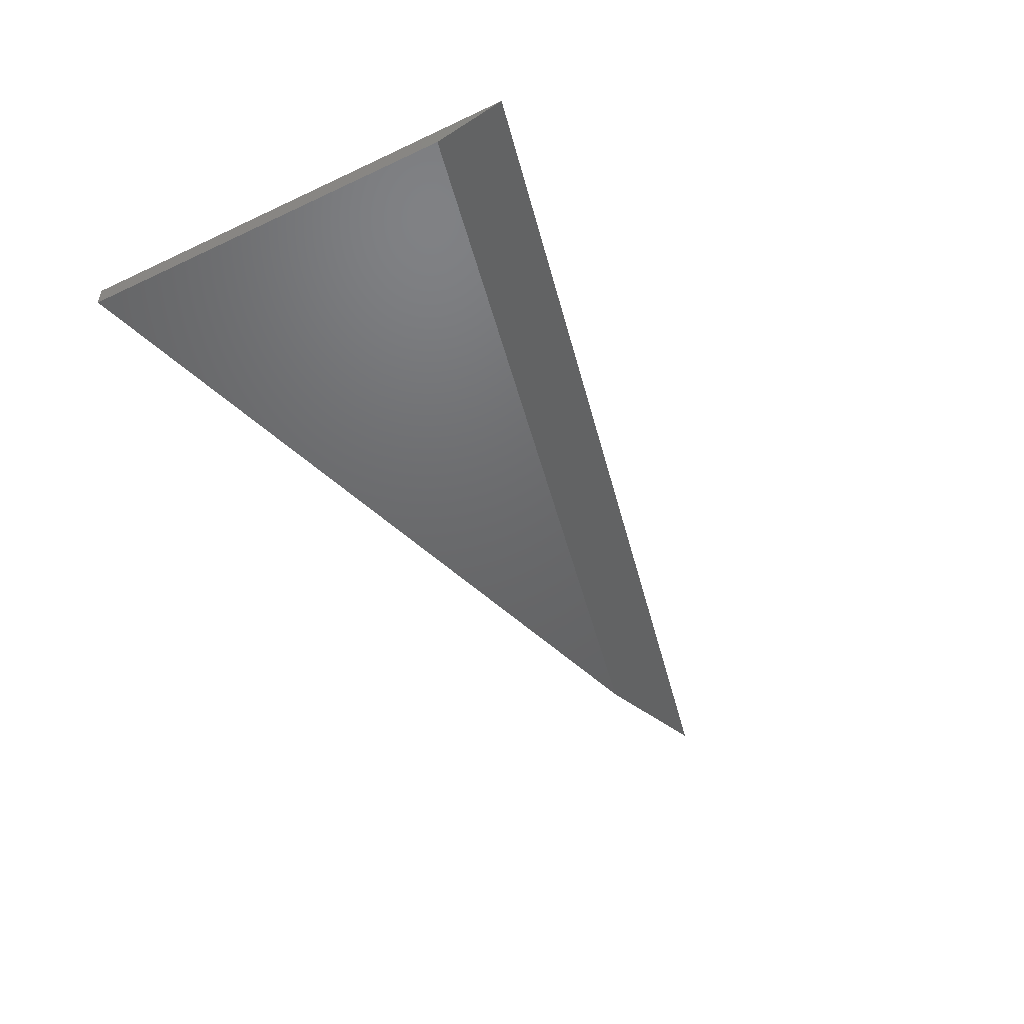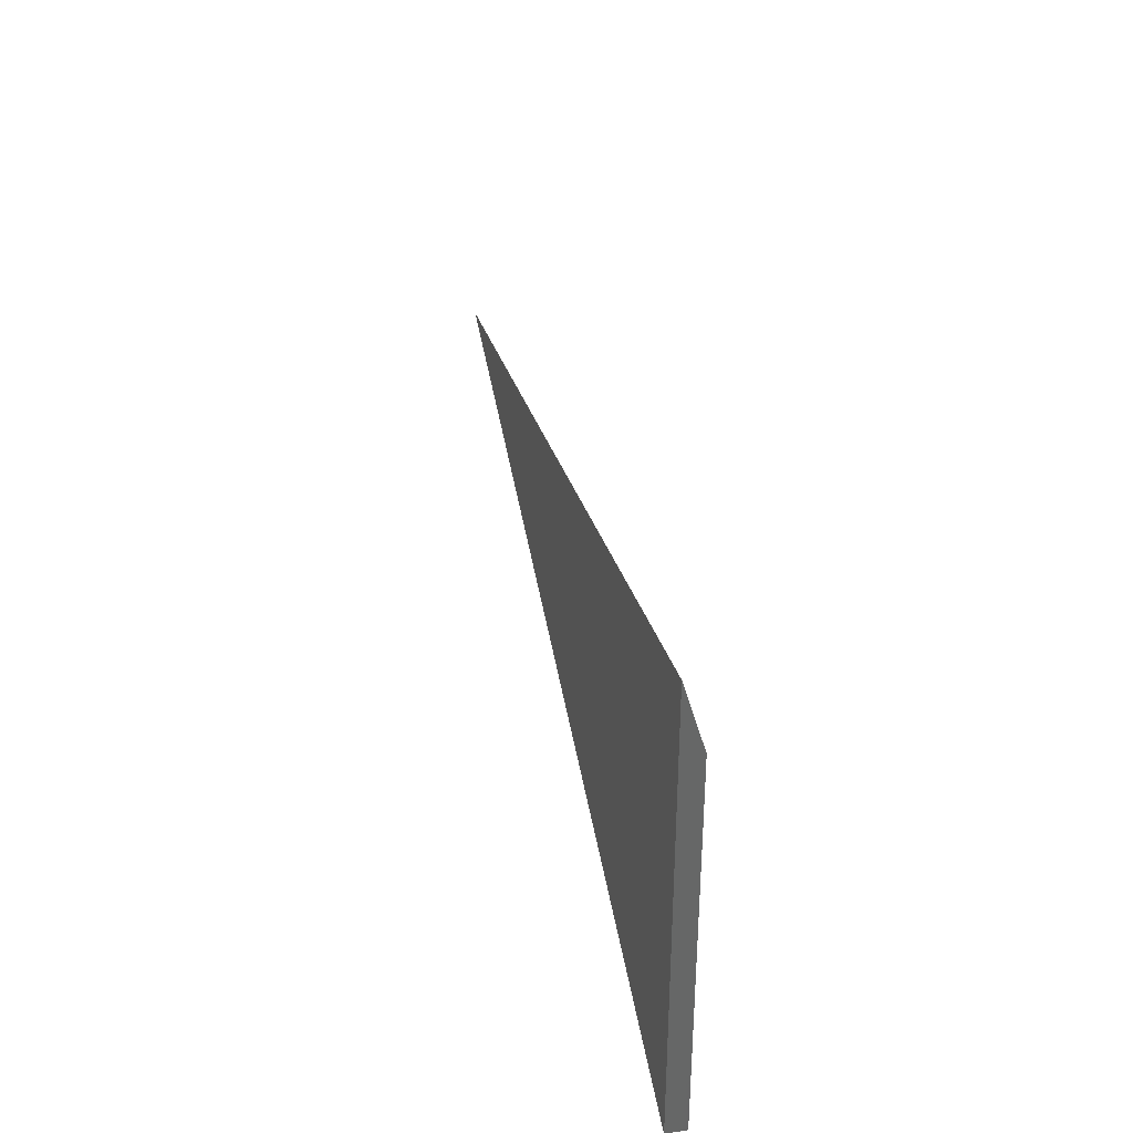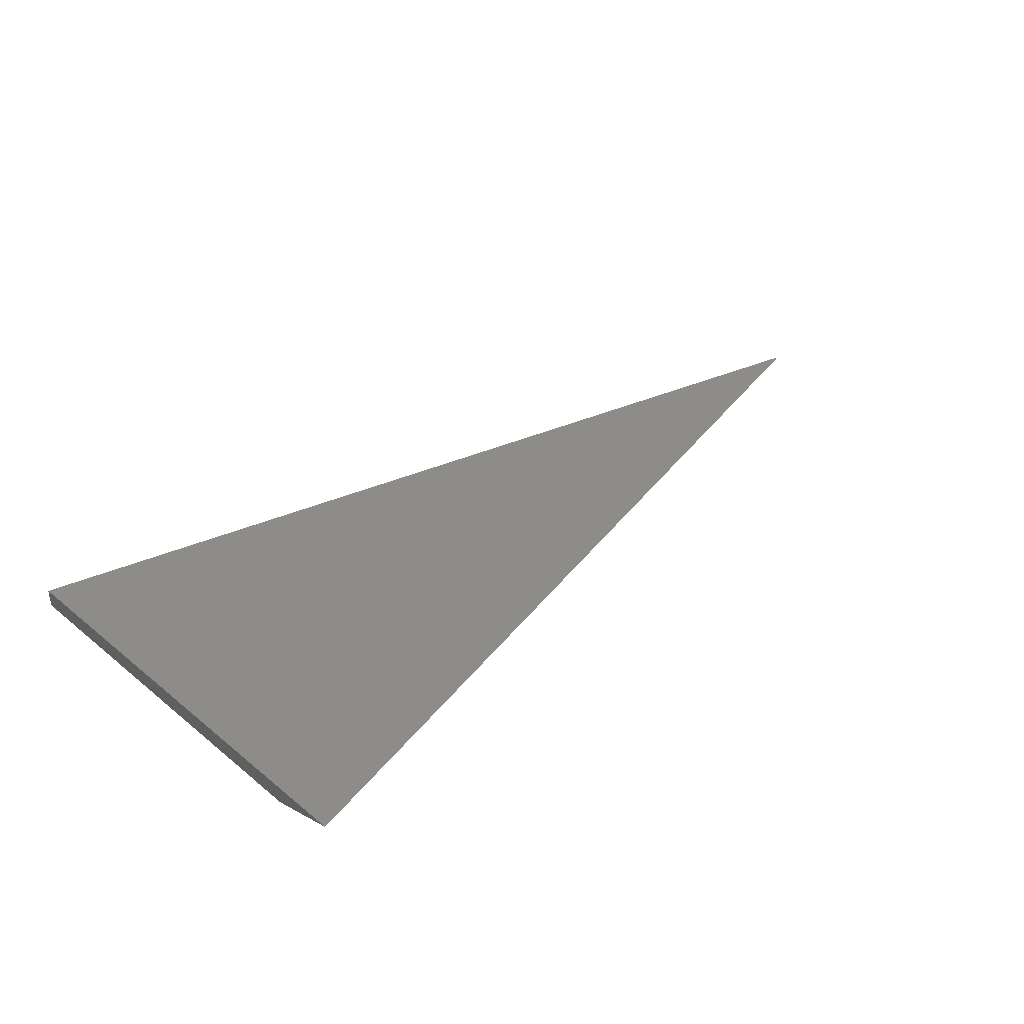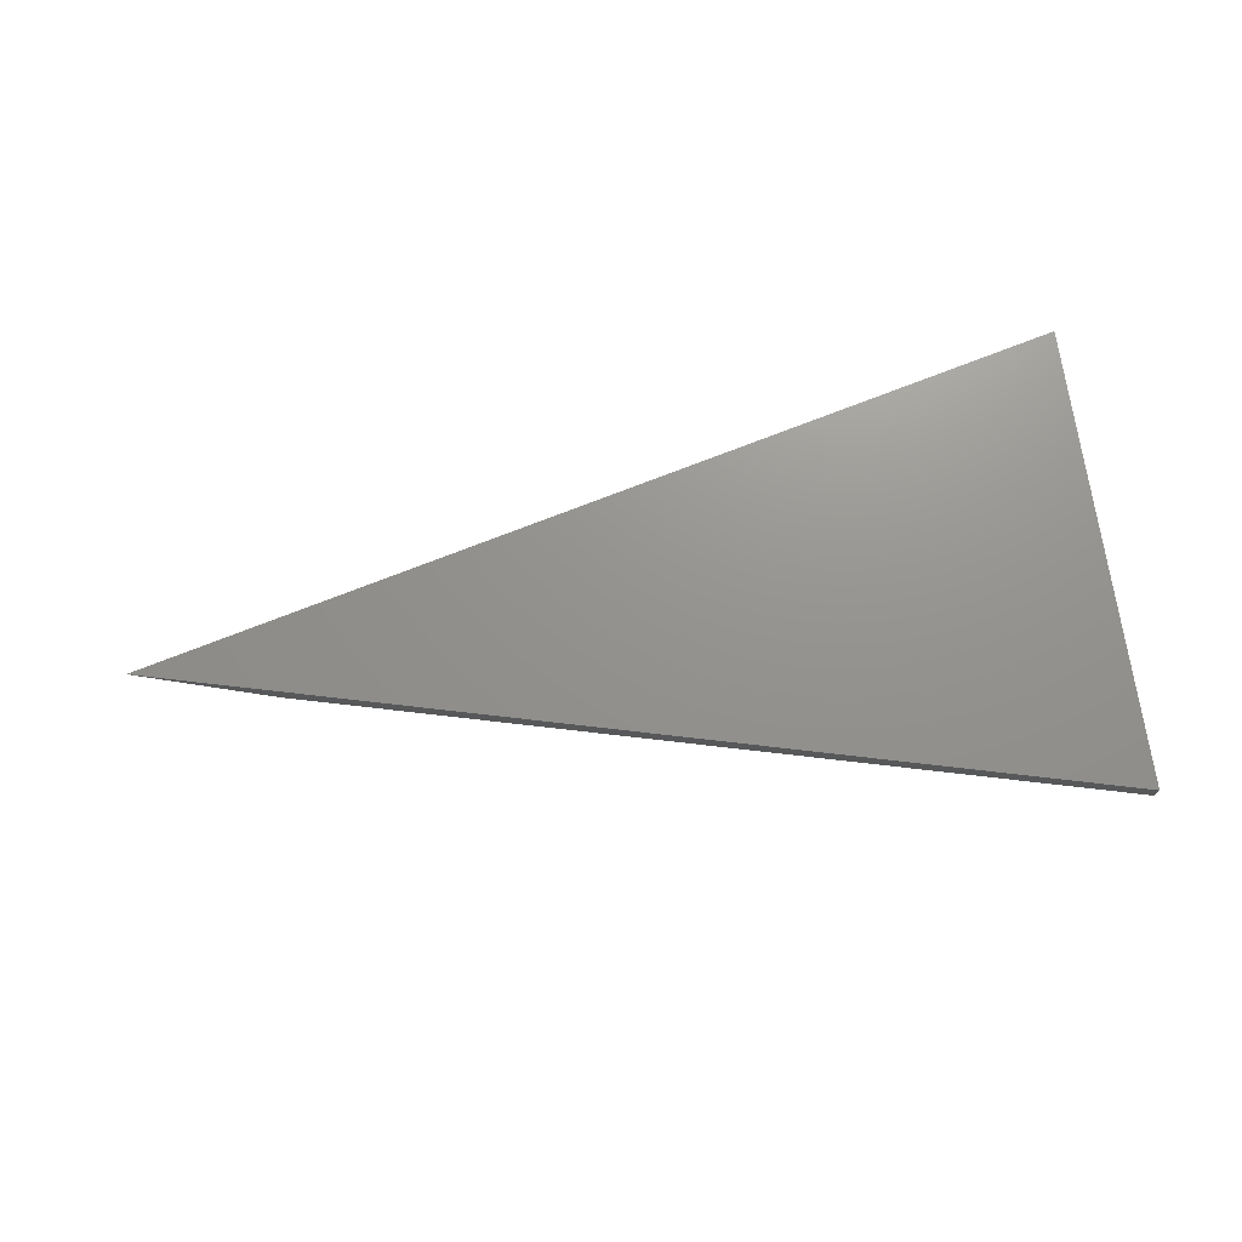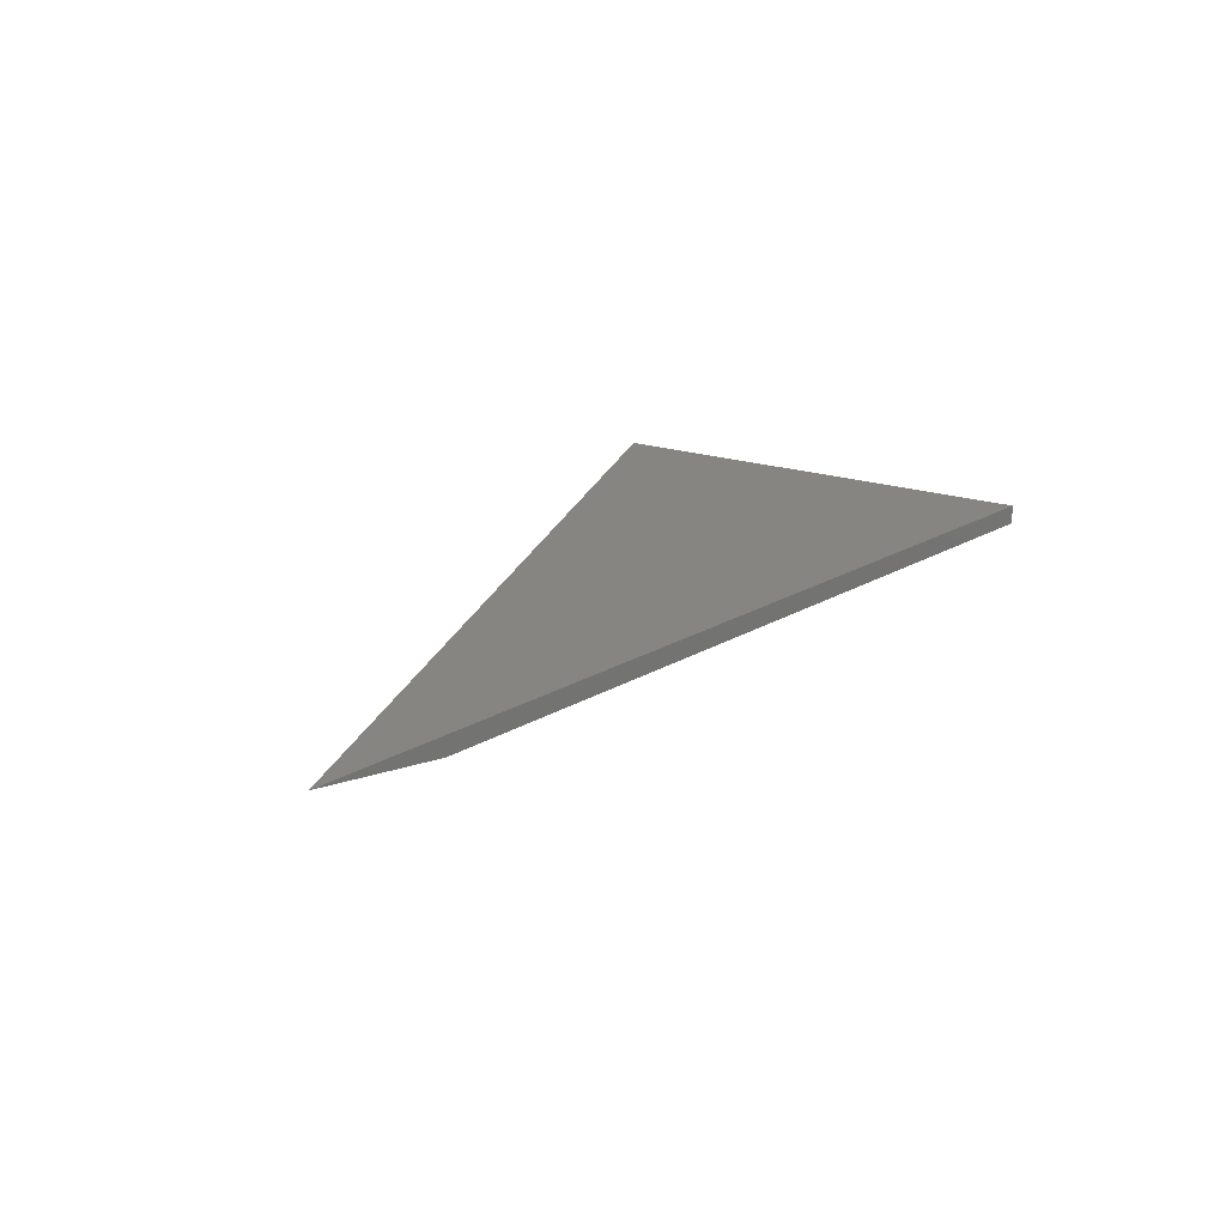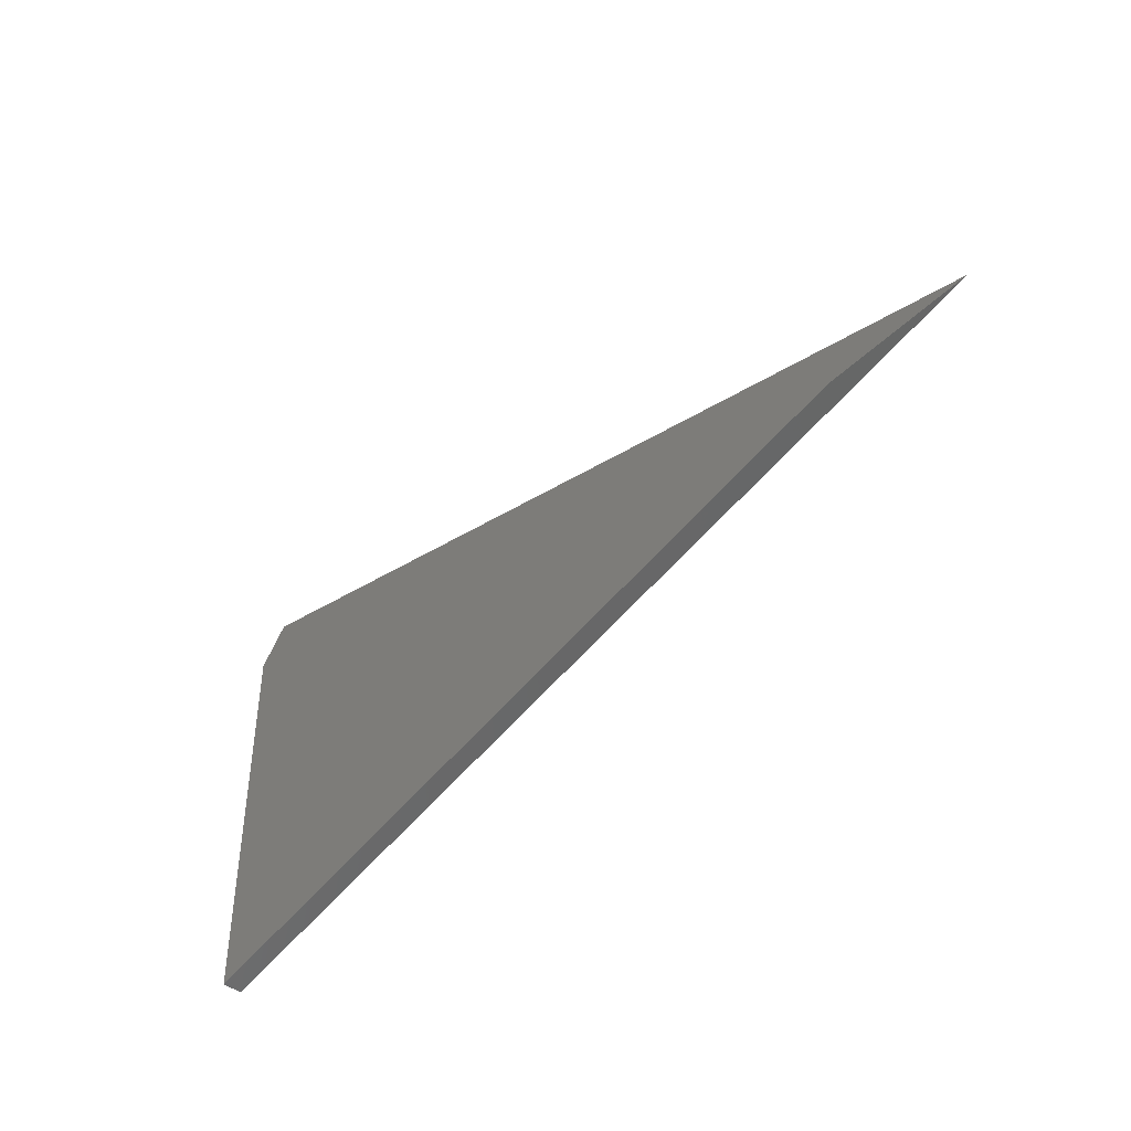
<metadata>
{"format":"stl","ext":"stl","renderer":"f3d","projection":"perspective","resolution":1024,"background":"white","views":[{"elev":-47.5,"azim":-62.1,"up":"+Y"},{"elev":35.8,"azim":-101.0,"up":"+Z"},{"elev":37.3,"azim":-43.9,"up":"+Y"},{"elev":71.4,"azim":171.9,"up":"+Y"},{"elev":21.7,"azim":119.5,"up":"+Y"},{"elev":-43.5,"azim":46.8,"up":"+Z"}]}
</metadata>
<code>
# stl→obj: 6 verts, 8 faces
v -0.3281 -0.02344 0.2222
v -0.3281 -0.02344 -0.2422
v 0.5909 -0.02344 -0.000336
v -0.3281 3.024e-17 0.3025
v -0.3281 -1.541e-33 -0.2422
v 0.75 7.56e-17 0.04153
f 1 2 3
f 1 4 2
f 2 4 5
f 2 5 3
f 3 5 6
f 4 6 5
f 1 3 4
f 4 3 6

</code>
